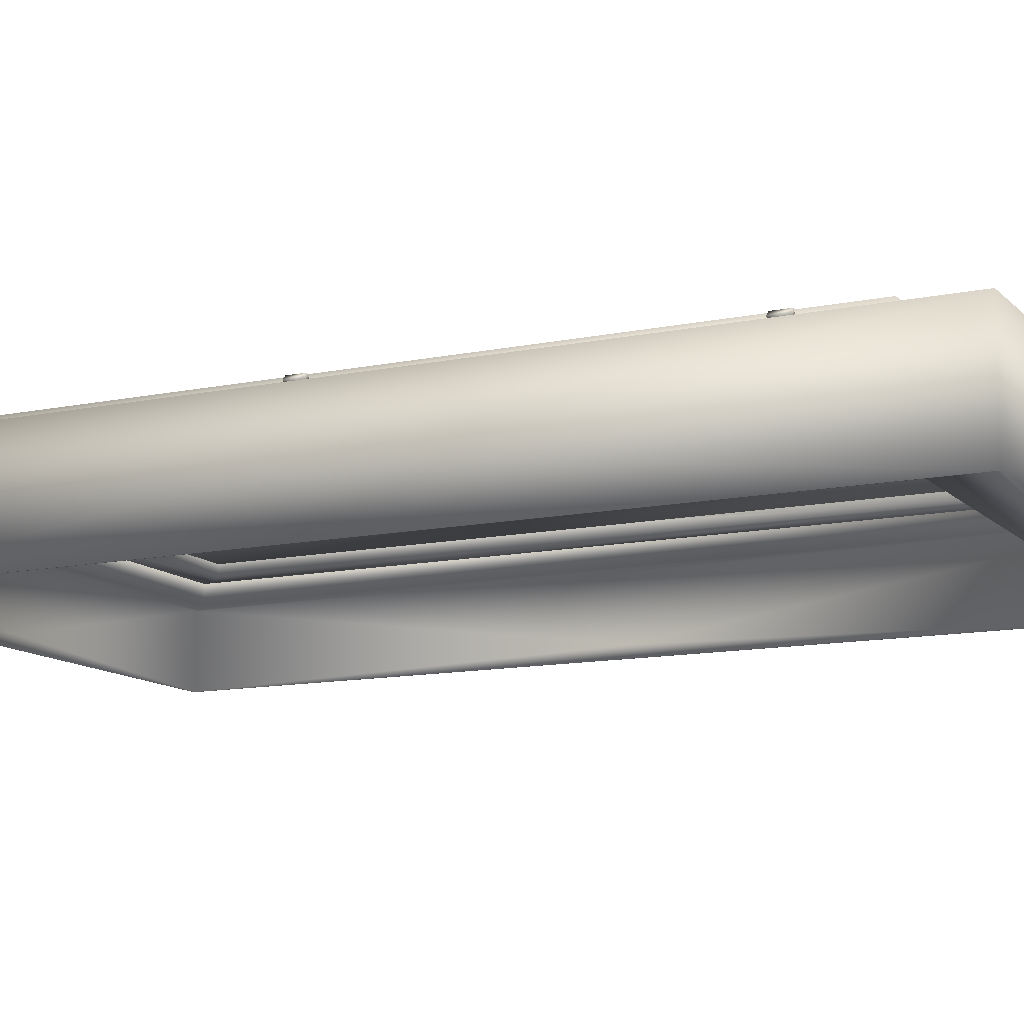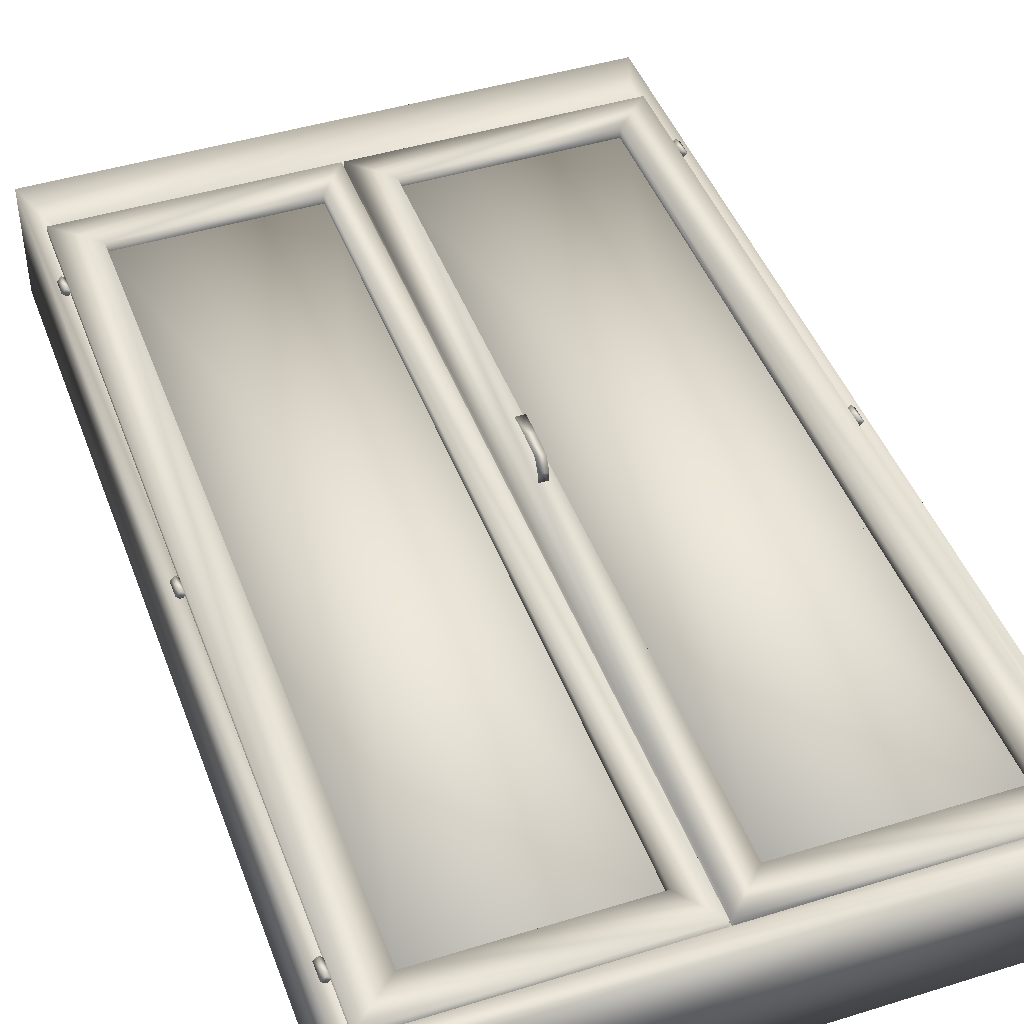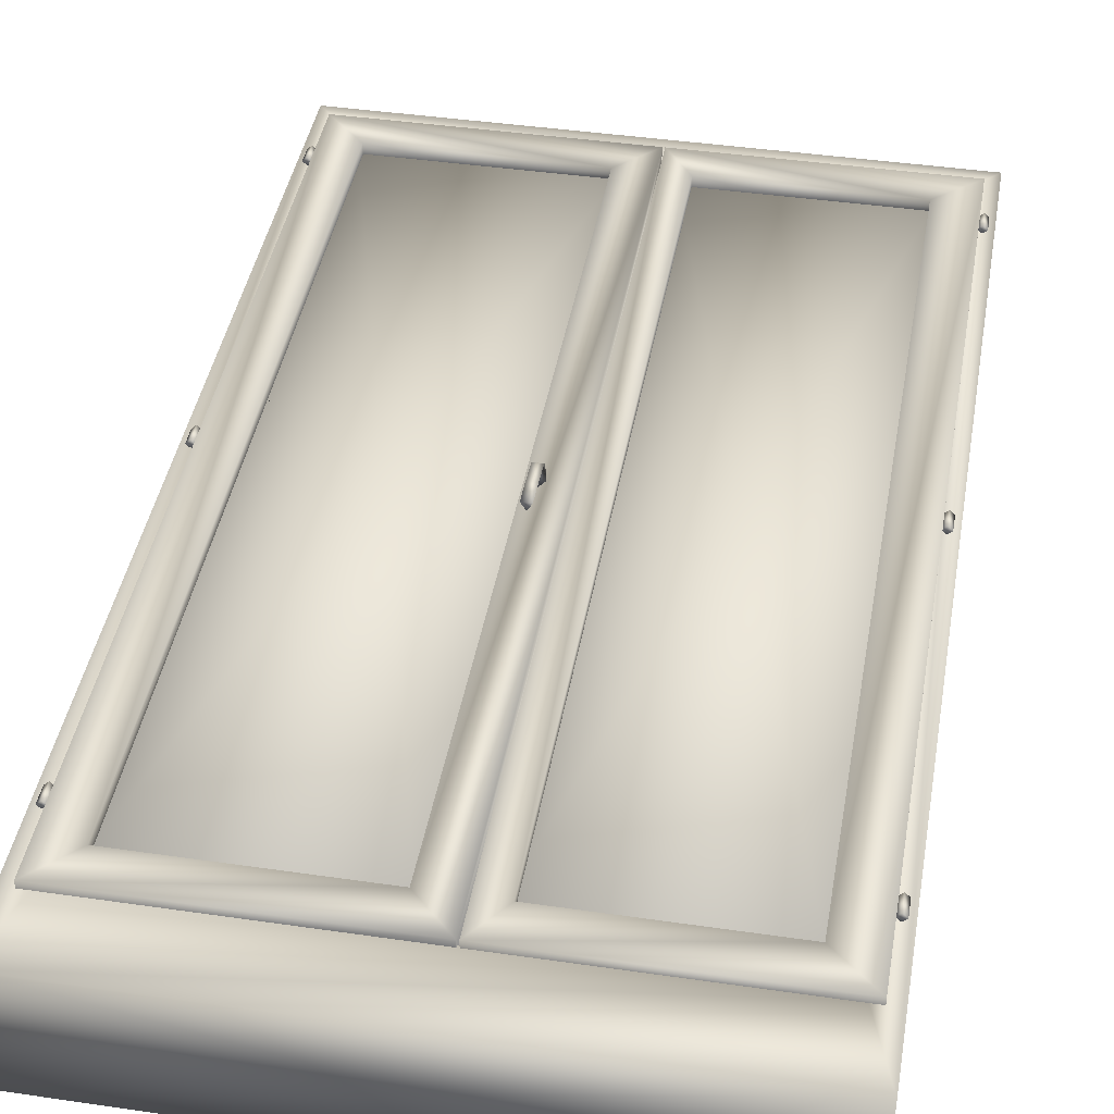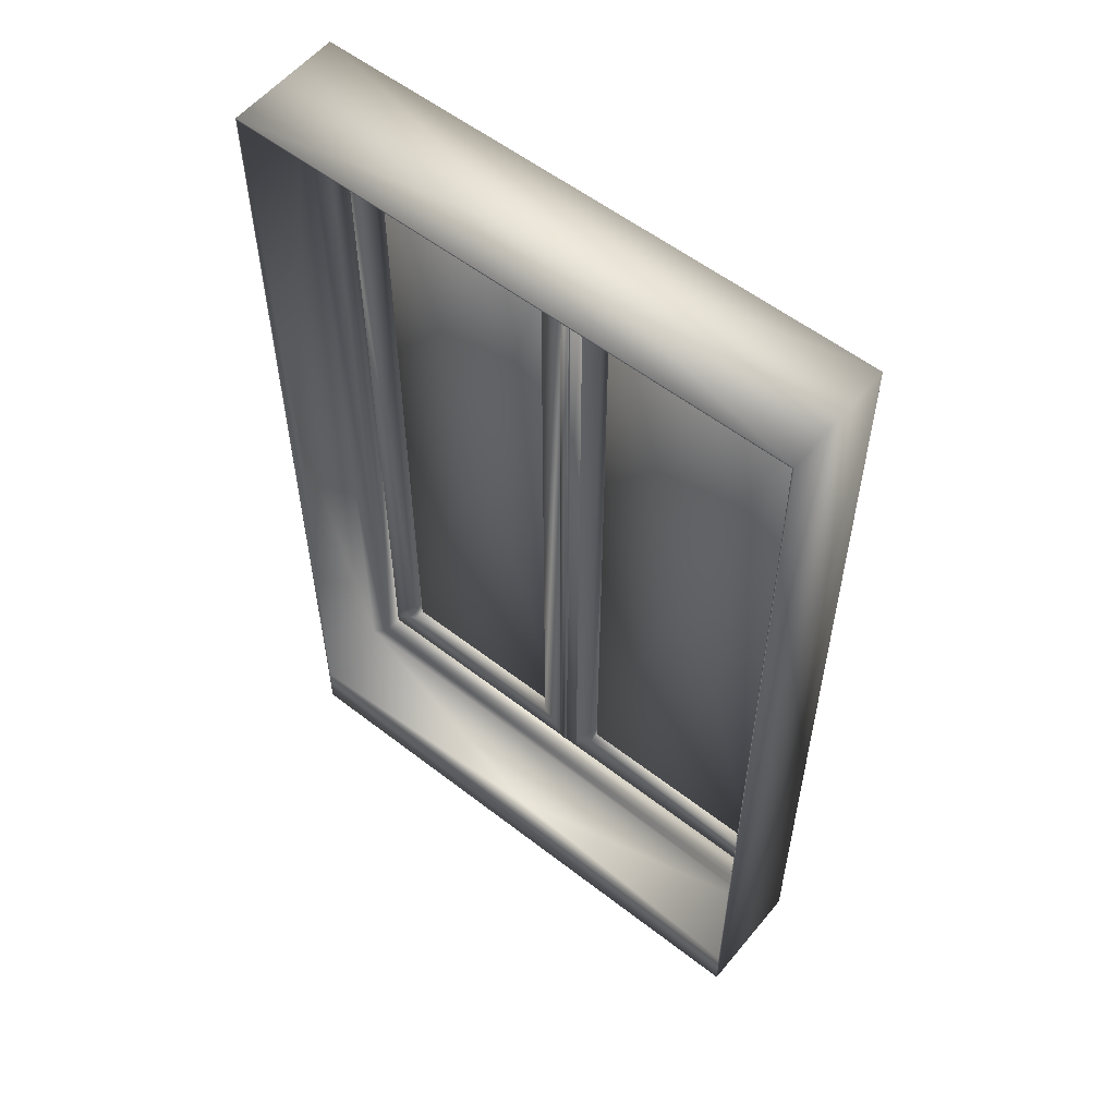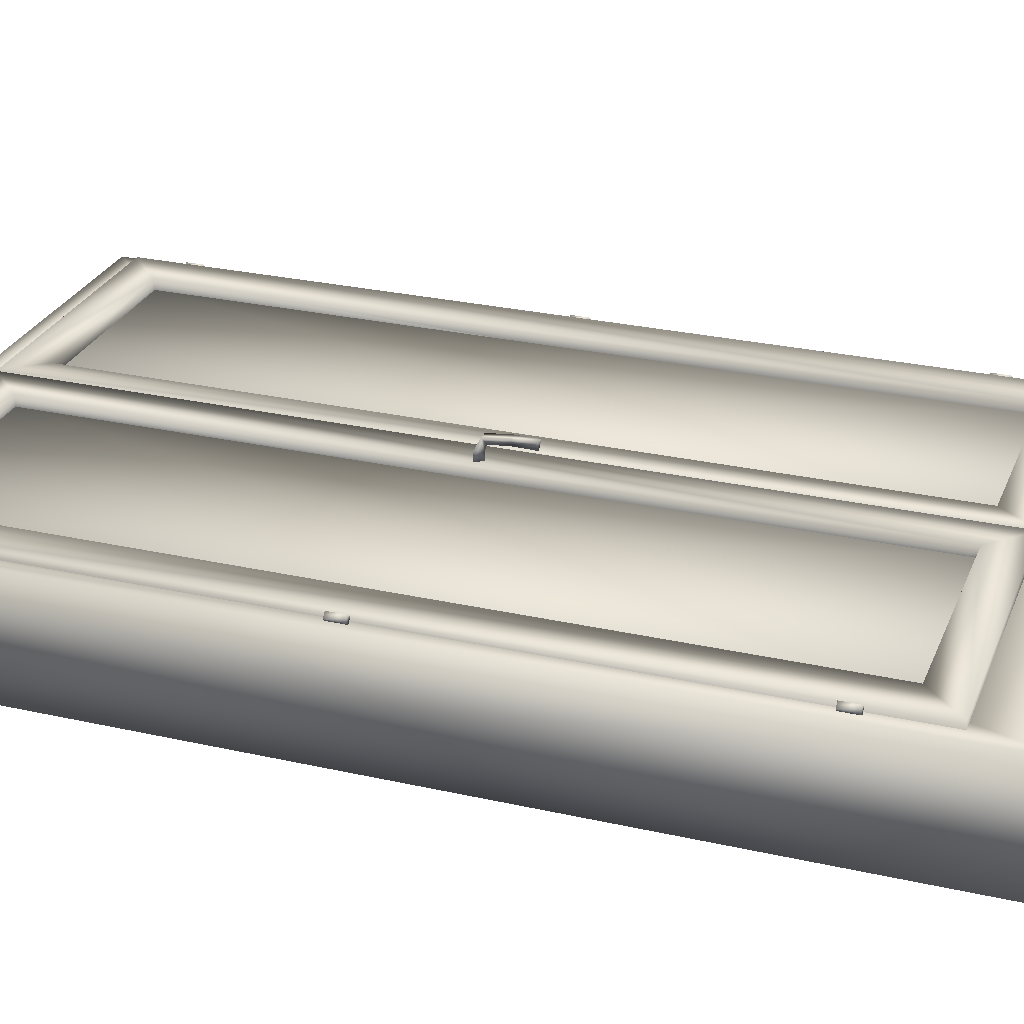
<metadata>
{"format":"obj","ext":"obj","renderer":"f3d","projection":"perspective","resolution":1024,"background":"white","views":[{"elev":-12.1,"azim":-63.6,"up":"+Z"},{"elev":45.0,"azim":160.2,"up":"+Z"},{"elev":42.1,"azim":9.9,"up":"+Z"},{"elev":56.4,"azim":-141.0,"up":"+Y"},{"elev":27.4,"azim":-70.8,"up":"+Z"}]}
</metadata>
<code>
g Vitre
v -0.35 0.244 -0.0125
v 0.15 0.244 -0.0125
v 0.15 0.244 -0.0225
v -0.35 0.244 -0.0225
v -0.35 2.084 -0.0125
v 0.15 2.084 -0.0125
v 0.15 2.084 -0.0225
v -0.35 2.084 -0.0225
v -0.1 1.164 -0.0125
v 0.15 1.164 -0.0175
v -0.1 1.164 -0.0225
v -0.35 1.164 -0.0175
v -0.1 0.244 -0.0175
v -0.1 2.084 -0.0175
f 2 1 13
f 3 2 13
f 4 3 13
f 1 4 13
f 2 3 10
f 3 7 10
f 7 6 10
f 6 2 10
f 1 2 9
f 2 6 9
f 6 5 9
f 5 1 9
f 4 1 12
f 1 5 12
f 5 8 12
f 8 4 12
f 5 6 14
f 6 7 14
f 7 8 14
f 8 5 14
f 3 4 11
f 4 8 11
f 8 7 11
f 7 3 11
g Gond
v -0.4331 2.014 0.003
v -0.4231 2.014 0.003
v -0.4331 2.014 -0.007
v -0.4431 2.014 0.003
v -0.4331 2.014 0.013
v -0.4231 2.054 0.003
v -0.4331 2.054 -0.007
v -0.4431 2.054 0.003
v -0.4331 2.054 0.013
v -0.4331 2.054 0.003
f 17 16 15
f 18 17 15
f 19 18 15
f 16 19 15
f 20 16 17
f 21 17 18
f 22 18 19
f 23 19 16
f 20 17 21
f 21 18 22
f 22 19 23
f 23 16 20
f 24 20 21
f 24 21 22
f 24 22 23
f 24 23 20
g Gond_1
v -0.433 1.168 0.003
v -0.423 1.168 0.003
v -0.433 1.168 -0.007
v -0.443 1.168 0.003
v -0.433 1.168 0.013
v -0.423 1.208 0.003
v -0.433 1.208 -0.007
v -0.443 1.208 0.003
v -0.433 1.208 0.013
v -0.433 1.208 0.003
f 27 26 25
f 28 27 25
f 29 28 25
f 26 29 25
f 30 26 27
f 31 27 28
f 32 28 29
f 33 29 26
f 30 27 31
f 31 28 32
f 32 29 33
f 33 26 30
f 34 30 31
f 34 31 32
f 34 32 33
f 34 33 30
g Gond_2
v -0.433 0.322 0.003
v -0.423 0.322 0.003
v -0.433 0.322 -0.007
v -0.443 0.322 0.003
v -0.433 0.322 0.013
v -0.423 0.362 0.003
v -0.433 0.362 -0.007
v -0.443 0.362 0.003
v -0.433 0.362 0.013
v -0.433 0.362 0.003
f 37 36 35
f 38 37 35
f 39 38 35
f 36 39 35
f 40 36 37
f 41 37 38
f 42 38 39
f 43 39 36
f 40 37 41
f 41 38 42
f 42 39 43
f 43 36 40
f 44 40 41
f 44 41 42
f 44 42 43
f 44 43 40
g Poignee
v 0.166 1.147 0.00979
v 0.1768 1.166 0.00759
v 0.1552 1.166 0.00759
v 0.166 1.148 0.03124
v 0.1768 1.167 0.03322
v 0.1552 1.167 0.03322
v 0.166 1.144 0.04594
v 0.1768 1.152 0.06296
v 0.1552 1.152 0.06296
v 0.166 1.096 0.04985
v 0.1768 1.096 0.0686
v 0.1552 1.096 0.0686
v 0.166 1.046 0.04879
v 0.1768 1.045 0.06753
v 0.1552 1.045 0.06753
v 0.166 1.16 0.00833
v 0.166 1.045 0.06129
f 45 46 48
f 46 49 48
f 46 47 49
f 47 50 49
f 47 45 50
f 45 48 50
f 48 49 51
f 49 52 51
f 49 50 52
f 50 53 52
f 50 48 53
f 48 51 53
f 51 52 54
f 52 55 54
f 52 53 55
f 53 56 55
f 53 51 56
f 51 54 56
f 54 55 57
f 55 58 57
f 55 56 58
f 56 59 58
f 56 54 59
f 54 57 59
f 46 45 60
f 47 46 60
f 45 47 60
f 57 58 61
f 58 59 61
f 59 57 61
g Tour_Fenetre
v -0.455 0.005 -0.0045
v 0.865 0.005 -0.0045
v 0.865 0.005 -0.2745
v -0.455 0.005 -0.2745
v -0.455 2.215 -0.0045
v 0.865 2.215 -0.0045
v 0.865 2.215 -0.2745
v -0.455 2.215 -0.2745
v 0.865 1.11 -0.1395
v -0.455 1.11 -0.1395
v 0.205 0.005 -0.1395
v 0.205 2.215 -0.1395
v 0.81 0.168 -0.0045
v 0.81 2.158 -0.0045
v -0.4 0.168 -0.0045
v 0.8625 0.1185 -0.2745
v -0.4525 0.1185 -0.2745
v 0.8625 2.212 -0.2745
v -0.4 2.158 -0.0045
v -0.4525 2.212 -0.2745
v -0.4525 0.1185 -0.0955
v 0.8625 0.1185 -0.0955
v -0.4525 2.212 -0.0955
v 0.8625 2.212 -0.0955
v 0.8625 1.165 -0.2455
v -0.4525 1.165 -0.2455
v 0.205 0.1185 -0.2455
v 0.205 2.212 -0.2455
v 0.81 0.168 -0.0955
v 0.81 2.158 -0.0955
v -0.4 0.168 -0.0955
v -0.4 2.158 -0.0955
f 63 62 72
f 64 63 72
f 65 64 72
f 62 65 72
f 63 64 70
f 64 68 70
f 68 67 70
f 67 63 70
f 65 62 71
f 62 66 71
f 66 69 71
f 69 65 71
f 66 67 73
f 67 68 73
f 68 69 73
f 69 66 73
f 79 85 89
f 62 63 74
f 93 75 80
f 63 67 75
f 92 76 74
f 67 66 75
f 62 74 76
f 66 62 76
f 87 78 81
f 64 65 77
f 88 77 78
f 65 69 78
f 86 85 79
f 69 68 79
f 82 88 78
f 68 64 77
f 90 74 75
f 92 93 80
f 63 75 74
f 92 80 76
f 75 66 80
f 90 92 74
f 66 76 80
f 91 90 75
f 75 93 91
f 81 89 84
f 78 87 82
f 88 83 77
f 65 78 77
f 69 81 78
f 89 81 79
f 86 79 77
f 68 77 79
f 79 81 69
f 77 83 86
f 84 87 81
f 82 83 88
f 83 85 86
f 84 82 87
f 85 84 89
f 90 83 82
f 85 83 90
f 84 85 91
f 82 84 92
f 90 82 92
f 91 85 90
f 92 84 93
f 91 93 84
g Fenetre_1
v 0.188 0.164 -0.0175
v 0.242 0.164 -0.0175
v 0.242 0.164 -0.0475
v 0.188 0.164 -0.0475
v 0.188 2.164 -0.0175
v 0.242 2.164 -0.0175
v 0.242 2.164 -0.0475
v 0.188 2.164 -0.0475
v 0.242 1.164 -0.0325
v 0.215 1.164 -0.0475
v 0.215 0.164 -0.0325
v 0.215 2.164 -0.0325
v 0.225 0.164 -0.0175
v 0.225 0.164 -0.0185
v 0.242 0.164 -0.0185
v 0.222 0.164 -0.0475
v 0.242 2.164 -0.0185
v 0.242 2.097 -0.0185
v 0.242 0.2307 -0.0185
v 0.2221 0.164 -0.0175
v 0.225 1.164 -0.0175
v 0.225 2.164 -0.0175
v 0.225 1.874 -0.0175
v 0.188 0.164 -0.01839
v 0.188 2.164 -0.01839
v 0.188 2.161 -0.0475
v 0.225 2.164 -0.0185
v 0.222 2.164 -0.0475
v 0.225 0.164 -0.0475
v 0.225 2.164 -0.0475
v 0.242 0.2307 -0.0475
v 0.2402 0.164 -0.0185
v 0.225 0.7936 -0.0175
v 0.225 1.534 -0.0175
v 0.2221 2.164 -0.0175
v 0.188 0.164 -0.04724
v 0.188 2.164 -0.04408
v 0.188 2.164 -0.04433
v 0.188 2.127 -0.0475
v 0.2402 2.164 -0.0185
v 0.2413 0.164 -0.0475
v 0.2413 2.164 -0.0475
v 0.242 2.097 -0.0475
v 0.222 0.9047 -0.0475
v 0.222 0.922 -0.0475
v 0.188 0.164 -0.04408
v 0.188 0.2566 -0.0475
v 0.188 0.2202 -0.0475
v 0.222 0.8982 -0.0475
v 0.222 0.464 -0.0475
v 0.222 0.2307 -0.0475
v 0.222 1.864 -0.0475
v 0.222 2.097 -0.0475
v 0.222 1.43 -0.0475
v 0.222 1.423 -0.0475
v 0.222 1.406 -0.0475
v 0.188 2.09 -0.0475
v 0.188 0.2193 -0.0475
v 0.2227 0.164 -0.0475
v 0.222 0.1686 -0.0475
v 0.222 2.161 -0.0475
v 0.2227 2.164 -0.0475
v 0.188 1.35 -0.0475
v 0.188 0.201 -0.0475
v 0.2221 0.164 -0.0475
v 0.222 0.167 -0.0475
v 0.222 2.098 -0.0475
v 0.188 1.349 -0.0475
v 0.188 0.1996 -0.0475
v 0.222 0.1647 -0.0475
v 0.188 0.1992 -0.0475
v -0.425 0.164 0.0125
v 0.225 0.164 0.0125
v -0.425 0.164 -0.0475
v -0.425 2.164 0.0125
v 0.225 2.164 0.0125
v -0.425 2.164 -0.0475
v -0.425 1.164 -0.0175
v -0.1 0.164 -0.0175
v -0.1 2.164 -0.0175
v 0.14 0.249 0.0125
v 0.14 2.079 0.0125
v -0.34 0.249 0.0125
v 0.14 0.249 -0.0475
v -0.34 2.079 -0.0475
v 0.14 0.2931 -0.0475
v 0.14 2.079 -0.0475
v -0.34 2.079 0.0125
v -0.34 0.249 -0.0475
v 0.14 1.164 -0.0175
v -0.34 1.164 -0.0175
v -0.1 0.249 -0.0175
v -0.1 2.079 -0.0175
v 0.242 0.164 -0.0485
v 0.222 0.164 -0.0485
v 0.242 2.164 -0.0485
v 0.222 2.164 -0.0485
v 0.232 1.164 -0.0485
f 94 97 104
f 96 100 102
f 101 98 105
f 97 101 103
f 95 106 107
f 106 94 107
f 94 104 107
f 96 108 104
f 97 109 104
f 109 96 104
f 108 96 102
f 100 110 111
f 100 111 102
f 110 99 111
f 95 112 111
f 95 111 99
f 112 102 111
f 95 99 114
f 99 115 116
f 98 115 120
f 115 99 120
f 105 98 120
f 110 100 105
f 100 121 105
f 121 101 105
f 104 125 107
f 125 95 107
f 95 125 108
f 125 104 108
f 102 112 108
f 112 95 108
f 95 126 106
f 99 127 114
f 126 95 114
f 127 99 116
f 99 133 120
f 133 105 120
f 105 133 110
f 133 99 110
f 109 97 103
f 101 121 103
f 137 103 138
f 142 103 137
f 143 103 142
f 103 143 144
f 145 103 146
f 147 103 145
f 148 103 147
f 149 103 148
f 138 103 149
f 144 153 103
f 121 154 103
f 153 159 103
f 154 160 103
f 160 146 103
f 159 163 103
f 163 109 103
f 166 165 172
f 165 167 172
f 169 166 114
f 167 165 171
f 165 168 171
f 168 170 171
f 170 167 171
f 168 169 173
f 170 168 173
f 178 186 181
f 166 174 165
f 174 183 179
f 166 169 174
f 174 177 185
f 169 168 175
f 180 175 186
f 168 165 176
f 174 179 177
f 178 182 167
f 167 170 178
f 186 175 181
f 182 176 185
f 165 174 176
f 169 175 174
f 180 186 178
f 176 182 178
f 168 176 181
f 177 167 182
f 175 180 179
f 174 185 176
f 185 177 182
f 183 175 179
f 181 175 168
f 180 178 170
f 181 184 178
f 183 174 175
f 184 176 178
f 184 181 176
f 187 188 191
f 188 190 191
f 190 189 191
f 189 187 191
f 188 187 122
f 188 146 190
f 189 190 123
f 155 190 121
f 152 188 122
f 158 188 152
f 109 188 158
f 144 188 153
f 121 190 154
f 190 155 123
f 159 153 188
f 154 190 160
f 109 163 188
f 163 159 188
f 190 146 160
f 106 166 113
f 166 172 94
f 167 129 139
f 167 139 172
f 115 169 116
f 169 114 127
f 128 169 115
f 173 169 98
f 131 173 130
f 101 170 173
f 170 119 132
f 170 132 180
f 141 179 140
f 151 179 141
f 179 151 157
f 179 157 177
f 150 180 132
f 180 150 156
f 180 156 179
f 117 172 139
f 130 173 118
f 162 177 157
f 97 167 177
f 161 179 156
f 140 179 161
f 164 177 162
f 189 136 124
f 189 124 187
f 187 134 122
f 137 138 188
f 135 189 123
f 172 117 94
f 113 166 94
f 129 167 97
f 106 126 166
f 126 114 166
f 116 169 127
f 169 128 98
f 118 173 98
f 173 131 101
f 119 170 101
f 177 164 97
f 134 187 96
f 187 124 96
f 136 189 100
f 189 135 100
f 142 137 188
f 145 146 188
f 144 143 188
f 143 142 188
f 147 145 188
f 148 147 188
f 138 149 188
f 149 148 188
g Vitre_1
v 0.265 0.244 -0.0125
v 0.745 0.244 -0.0125
v 0.745 0.244 -0.0225
v 0.265 0.244 -0.0225
v 0.265 2.084 -0.0125
v 0.745 2.084 -0.0125
v 0.745 2.084 -0.0225
v 0.265 2.084 -0.0225
v 0.505 1.164 -0.0125
v 0.745 1.164 -0.0175
v 0.505 1.164 -0.0225
v 0.265 1.164 -0.0175
v 0.505 0.244 -0.0175
v 0.505 2.084 -0.0175
f 193 192 204
f 194 193 204
f 195 194 204
f 192 195 204
f 193 194 201
f 194 198 201
f 198 197 201
f 197 193 201
f 192 193 200
f 193 197 200
f 197 196 200
f 196 192 200
f 195 192 203
f 192 196 203
f 196 199 203
f 199 195 203
f 196 197 205
f 197 198 205
f 198 199 205
f 199 196 205
f 194 195 202
f 195 199 202
f 199 198 202
f 198 194 202
g Fenetre_2
v 0.23 0.164 0.0125
v 0.835 0.164 0.0125
v 0.835 0.164 -0.0475
v 0.23 0.164 -0.0475
v 0.23 2.164 0.0125
v 0.835 2.164 0.0125
v 0.835 2.164 -0.0475
v 0.23 2.164 -0.0475
v 0.835 1.164 -0.0175
v 0.23 1.164 -0.0175
v 0.5325 0.164 -0.0175
v 0.5325 2.164 -0.0175
v 0.74 0.249 0.0125
v 0.74 2.079 0.0125
v 0.2932 0.249 0.0125
v 0.74 0.249 -0.0475
v 0.2932 0.249 -0.0475
v 0.74 0.3063 -0.0475
v 0.74 2.079 -0.0475
v 0.2932 2.079 0.0125
v 0.2932 2.079 -0.0475
v 0.74 1.164 -0.0175
v 0.2932 1.164 -0.0175
v 0.5166 0.249 -0.0175
v 0.5166 2.079 -0.0175
f 207 206 216
f 208 207 216
f 209 208 216
f 206 209 216
f 207 208 214
f 208 212 214
f 212 211 214
f 211 207 214
f 209 206 215
f 206 210 215
f 210 213 215
f 213 209 215
f 210 211 217
f 211 212 217
f 212 213 217
f 213 210 217
f 224 219 230
f 207 218 206
f 222 220 229
f 207 211 218
f 229 221 222
f 211 210 219
f 223 224 212
f 210 206 220
f 219 224 223
f 208 209 221
f 218 223 221
f 209 213 222
f 213 212 224
f 218 227 223
f 212 208 223
f 218 221 229
f 206 218 220
f 211 219 218
f 224 230 226
f 226 230 225
f 210 220 225
f 221 209 222
f 213 226 222
f 228 222 226
f 224 226 213
f 221 223 208
f 227 218 219
f 225 228 226
f 225 219 210
f 228 225 220
f 228 220 222
f 225 230 219
f 227 219 223
f 218 229 220
g Gond_3
v 0.8425 0.322 0.003
v 0.8525 0.322 0.003
v 0.8425 0.322 -0.007
v 0.8325 0.322 0.003
v 0.8425 0.322 0.013
v 0.8525 0.362 0.003
v 0.8425 0.362 -0.007
v 0.8325 0.362 0.003
v 0.8425 0.362 0.013
v 0.8425 0.362 0.003
f 233 232 231
f 234 233 231
f 235 234 231
f 232 235 231
f 236 232 233
f 237 233 234
f 238 234 235
f 239 235 232
f 236 233 237
f 237 234 238
f 238 235 239
f 239 232 236
f 240 236 237
f 240 237 238
f 240 238 239
f 240 239 236
g Gond_4
v 0.8425 1.168 0.003
v 0.8525 1.168 0.003
v 0.8425 1.168 -0.007
v 0.8325 1.168 0.003
v 0.8425 1.168 0.013
v 0.8525 1.208 0.003
v 0.8425 1.208 -0.007
v 0.8325 1.208 0.003
v 0.8425 1.208 0.013
v 0.8425 1.208 0.003
f 243 242 241
f 244 243 241
f 245 244 241
f 242 245 241
f 246 242 243
f 247 243 244
f 248 244 245
f 249 245 242
f 246 243 247
f 247 244 248
f 248 245 249
f 249 242 246
f 250 246 247
f 250 247 248
f 250 248 249
f 250 249 246
g Gond_5
v 0.8424 2.014 0.003
v 0.8524 2.014 0.003
v 0.8424 2.014 -0.007
v 0.8324 2.014 0.003
v 0.8424 2.014 0.013
v 0.8524 2.054 0.003
v 0.8424 2.054 -0.007
v 0.8324 2.054 0.003
v 0.8424 2.054 0.013
v 0.8424 2.054 0.003
f 253 252 251
f 254 253 251
f 255 254 251
f 252 255 251
f 256 252 253
f 257 253 254
f 258 254 255
f 259 255 252
f 256 253 257
f 257 254 258
f 258 255 259
f 259 252 256
f 260 256 257
f 260 257 258
f 260 258 259
f 260 259 256

</code>
